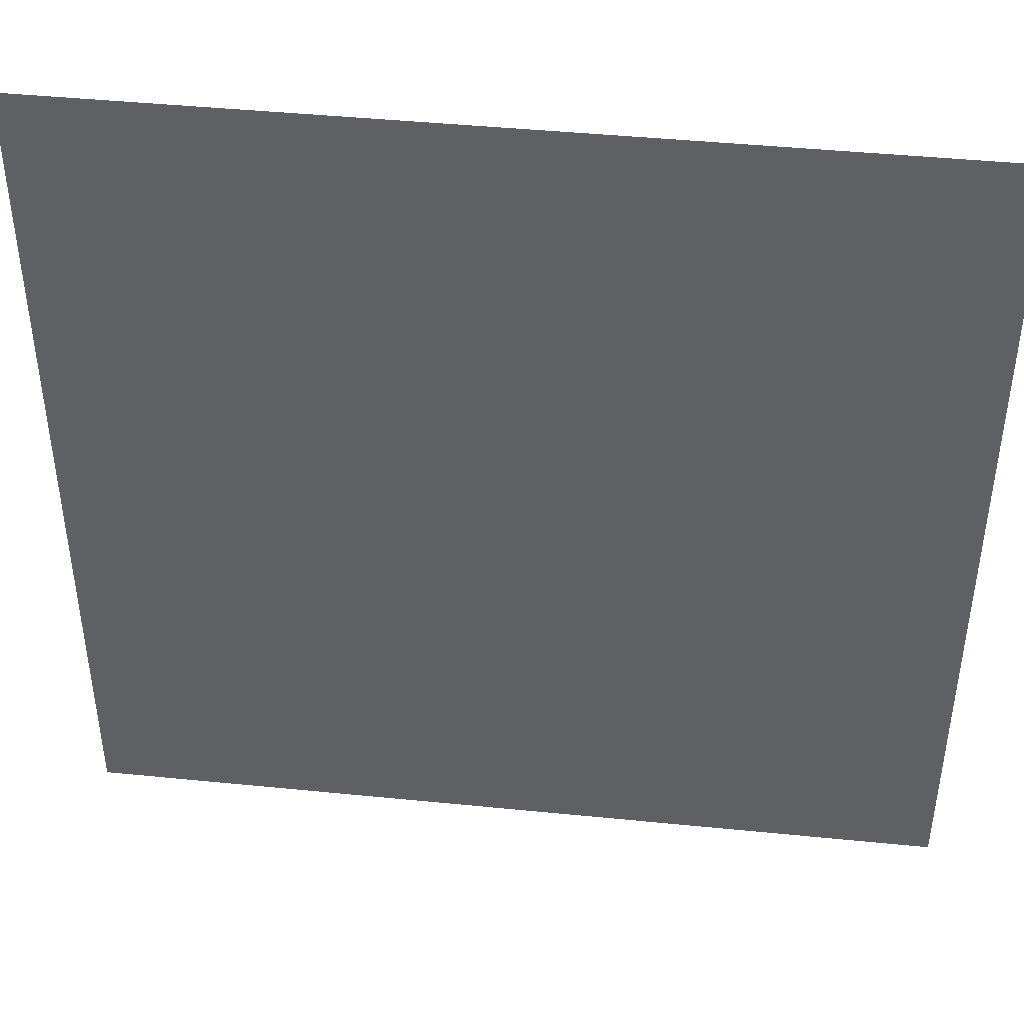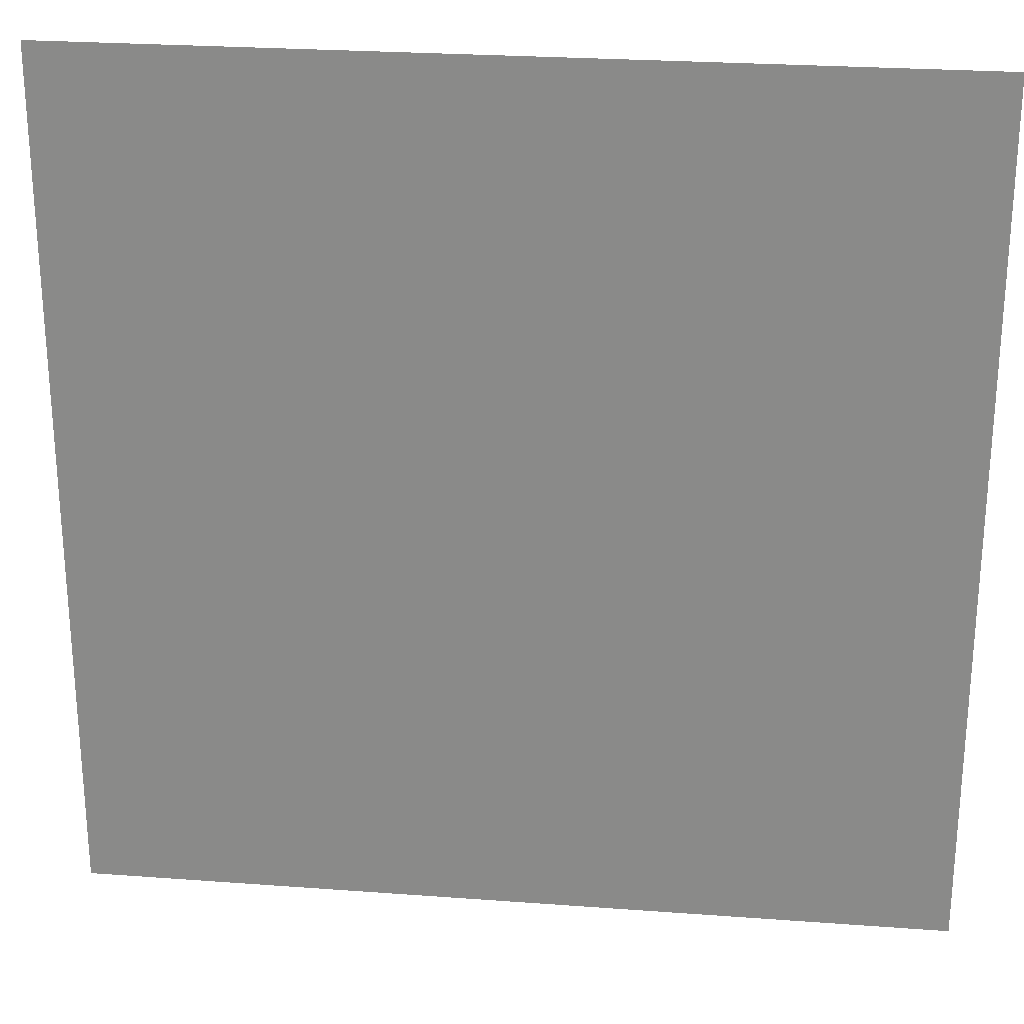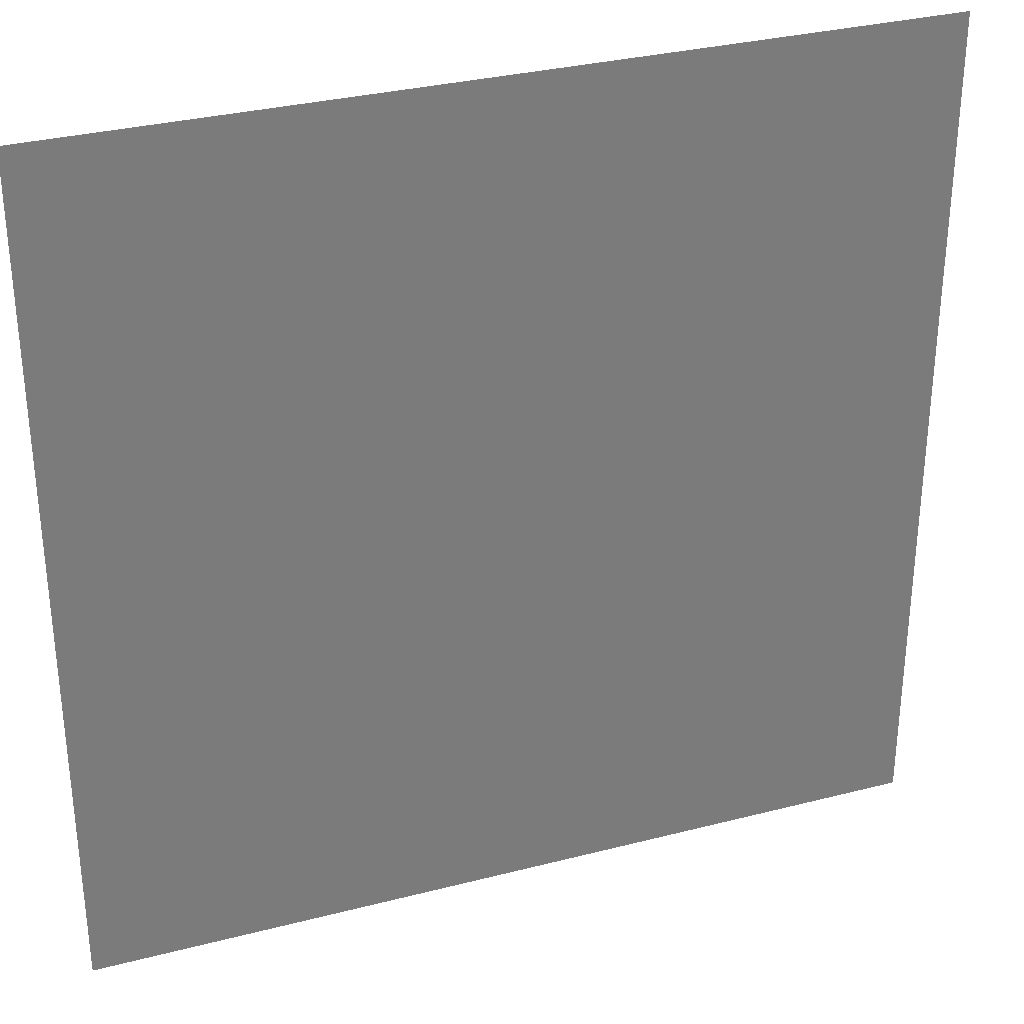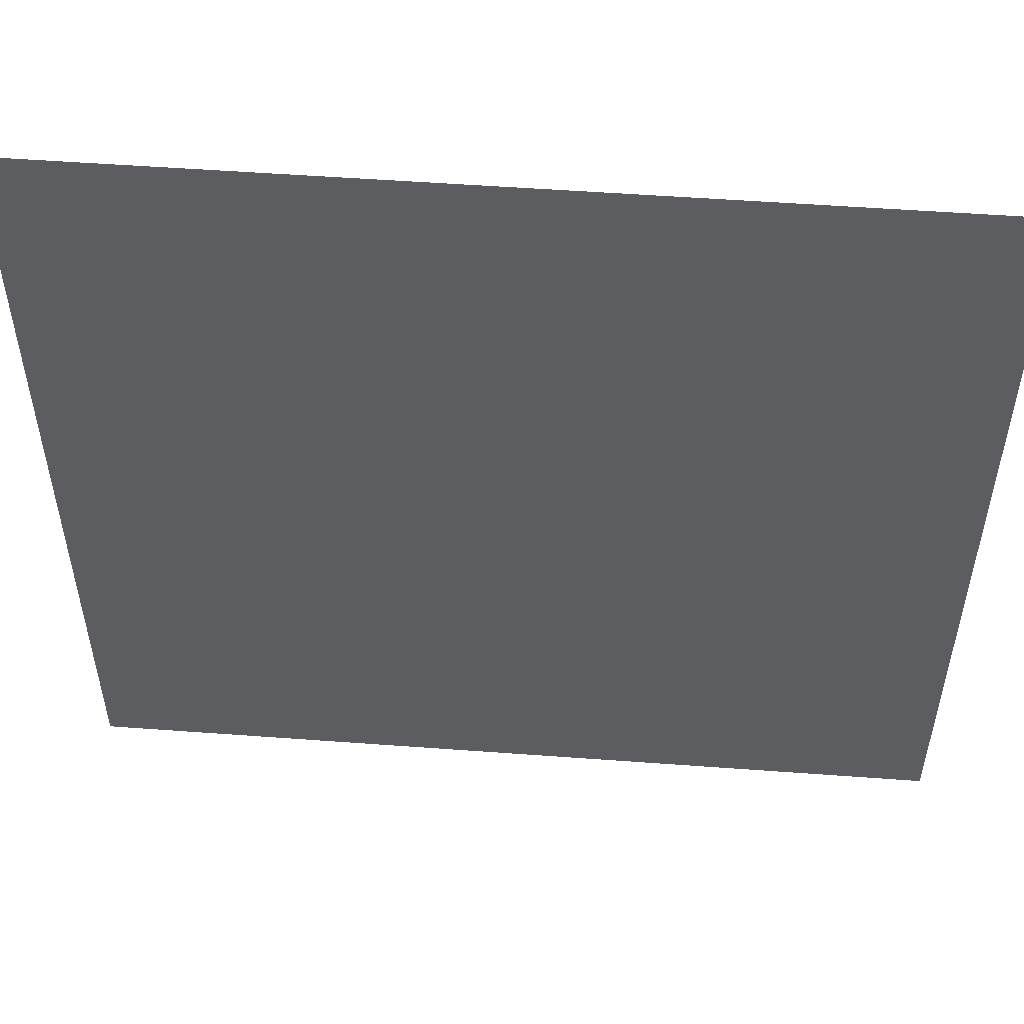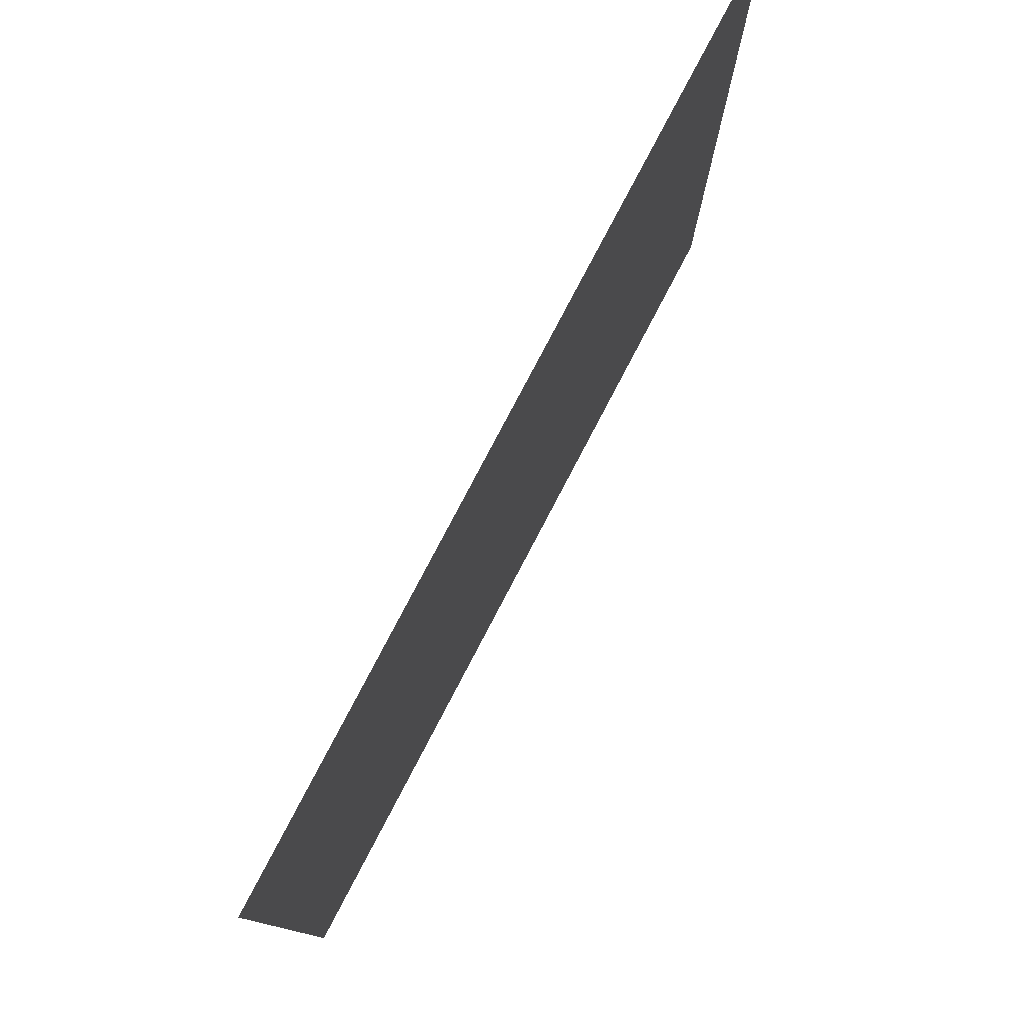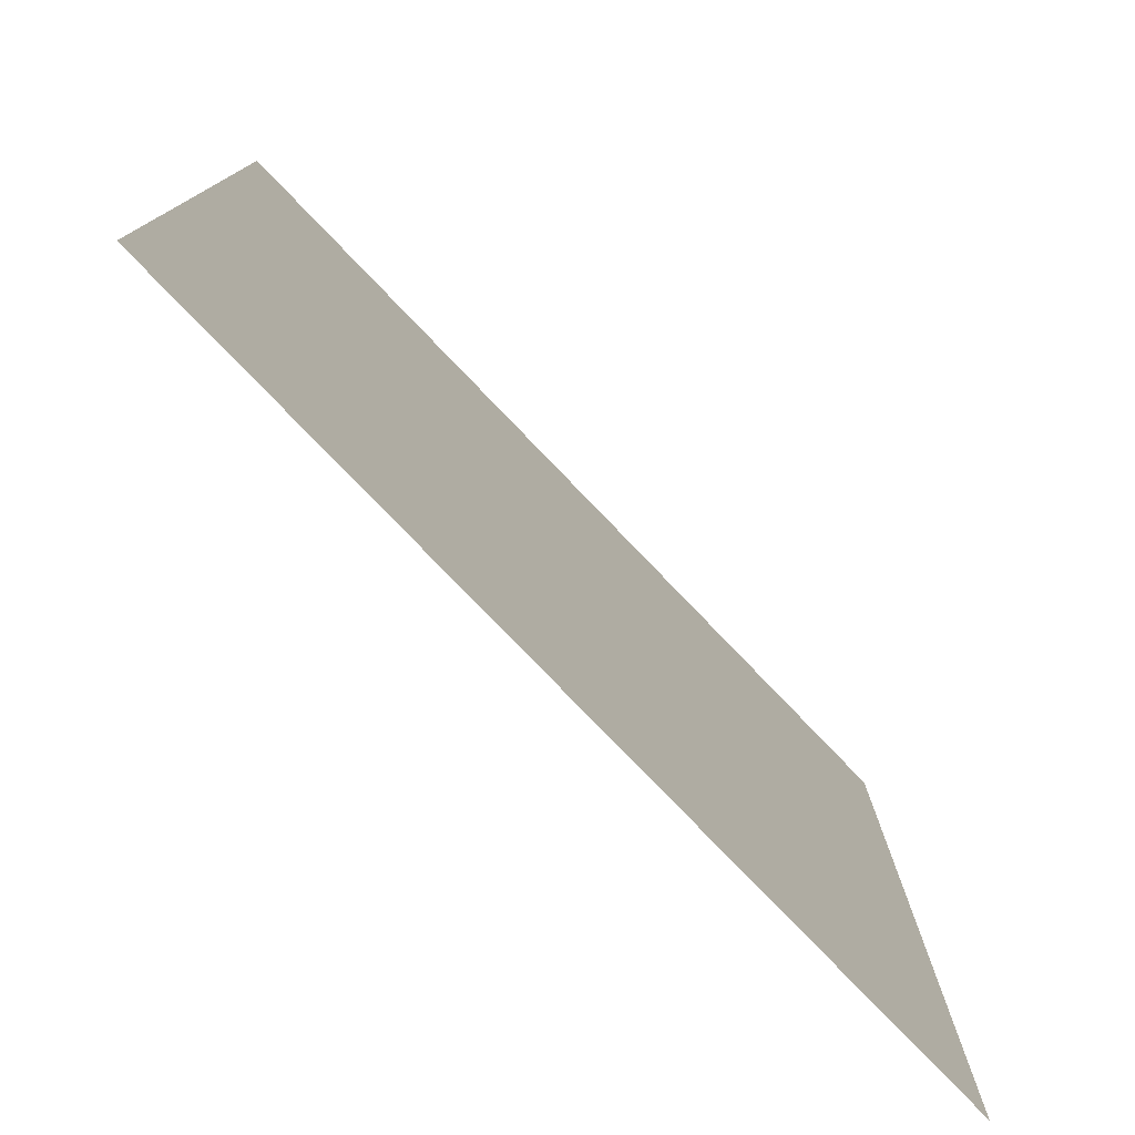
<metadata>
{"format":"obj","ext":"obj","renderer":"f3d","projection":"perspective","resolution":1024,"background":"white","views":[{"elev":44.0,"azim":-173.3,"up":"+Z"},{"elev":25.5,"azim":-173.2,"up":"+Z"},{"elev":32.0,"azim":-19.9,"up":"+Z"},{"elev":53.5,"azim":4.5,"up":"+Z"},{"elev":79.5,"azim":117.7,"up":"+Z"},{"elev":-78.3,"azim":-46.1,"up":"+Z"}]}
</metadata>
<code>
v  188 -0.0001 -0
v  -0 -0.0001 -0
v  -0 -0 188
v  188 -0 188
g Floor_3x3
f 1 2 3 4

</code>
